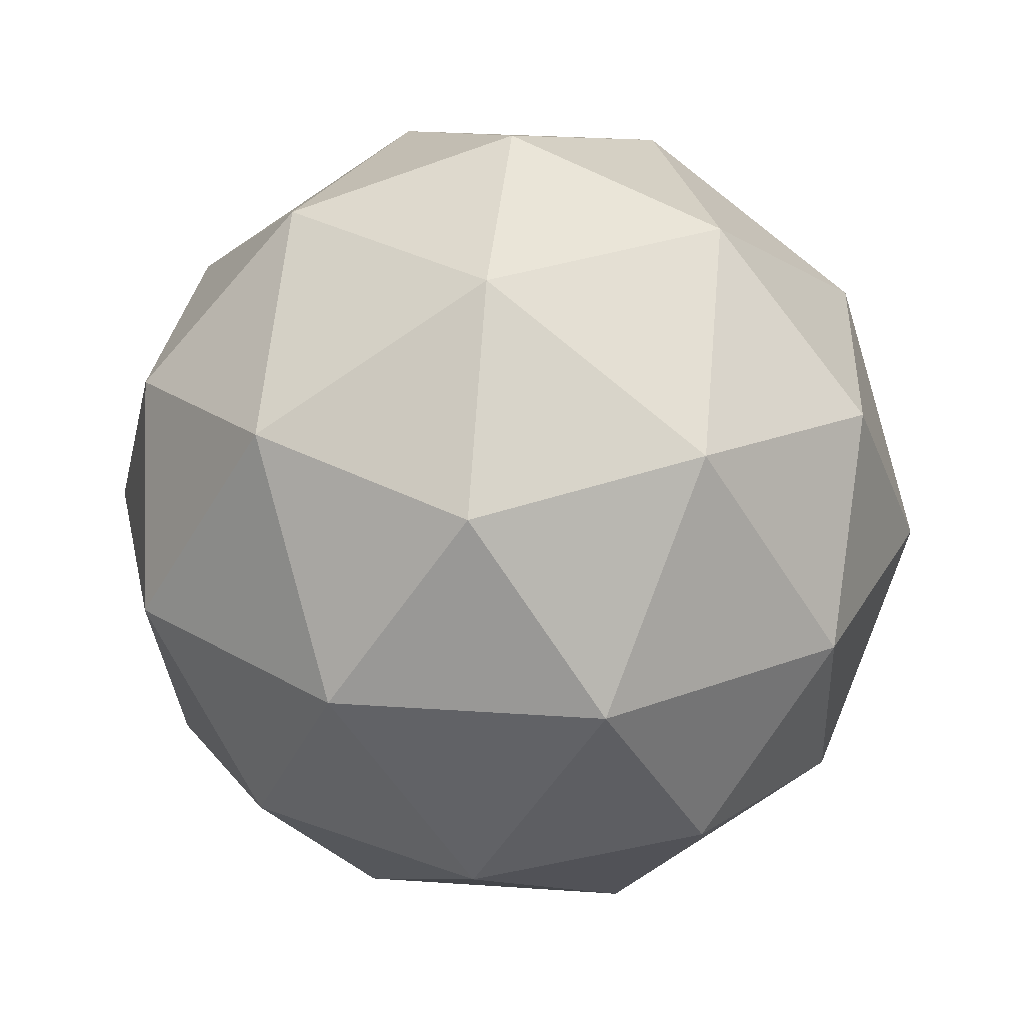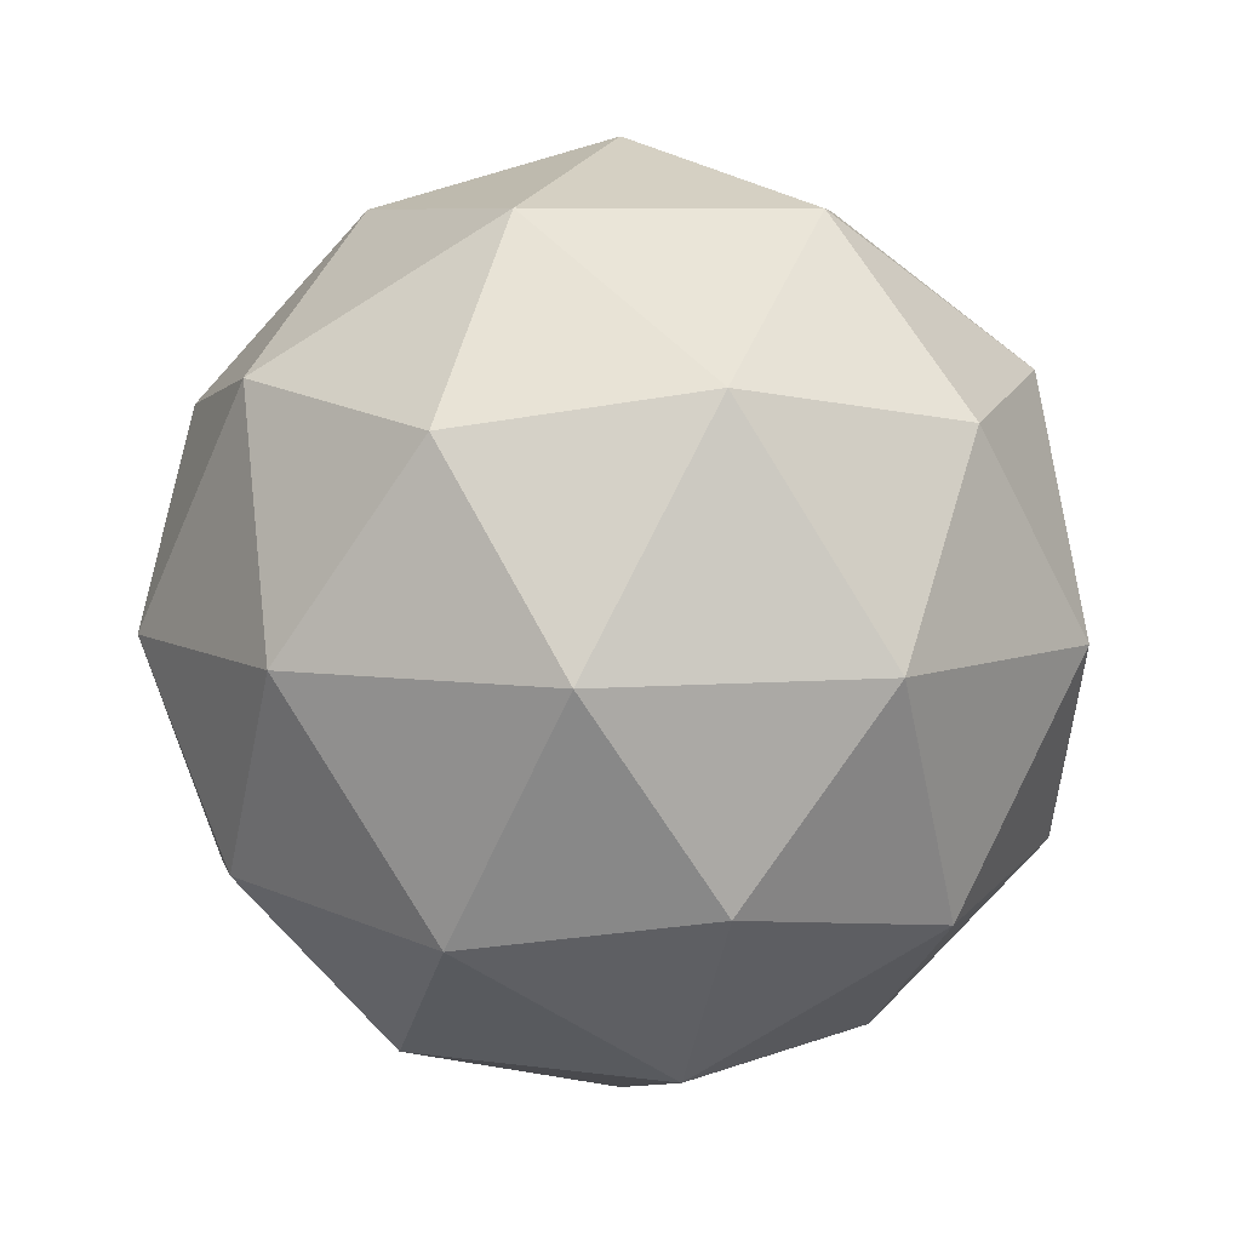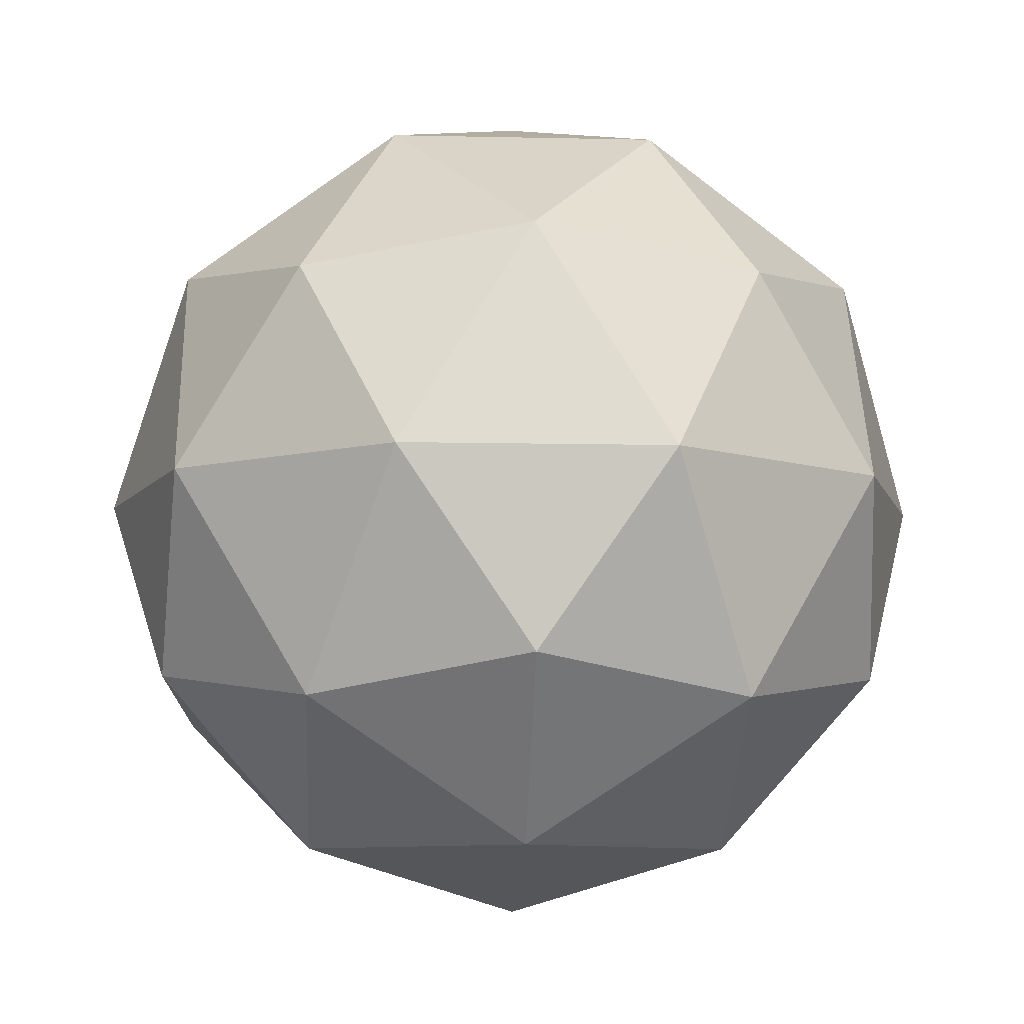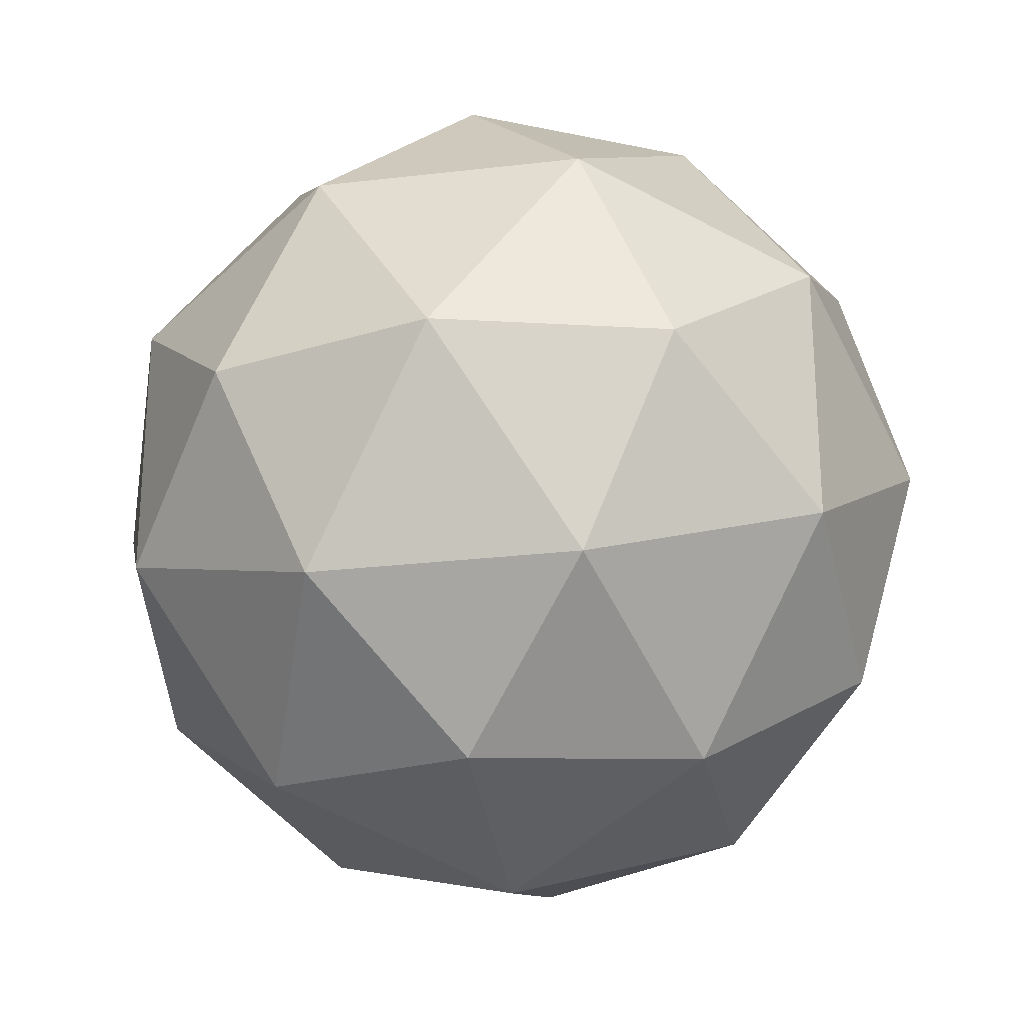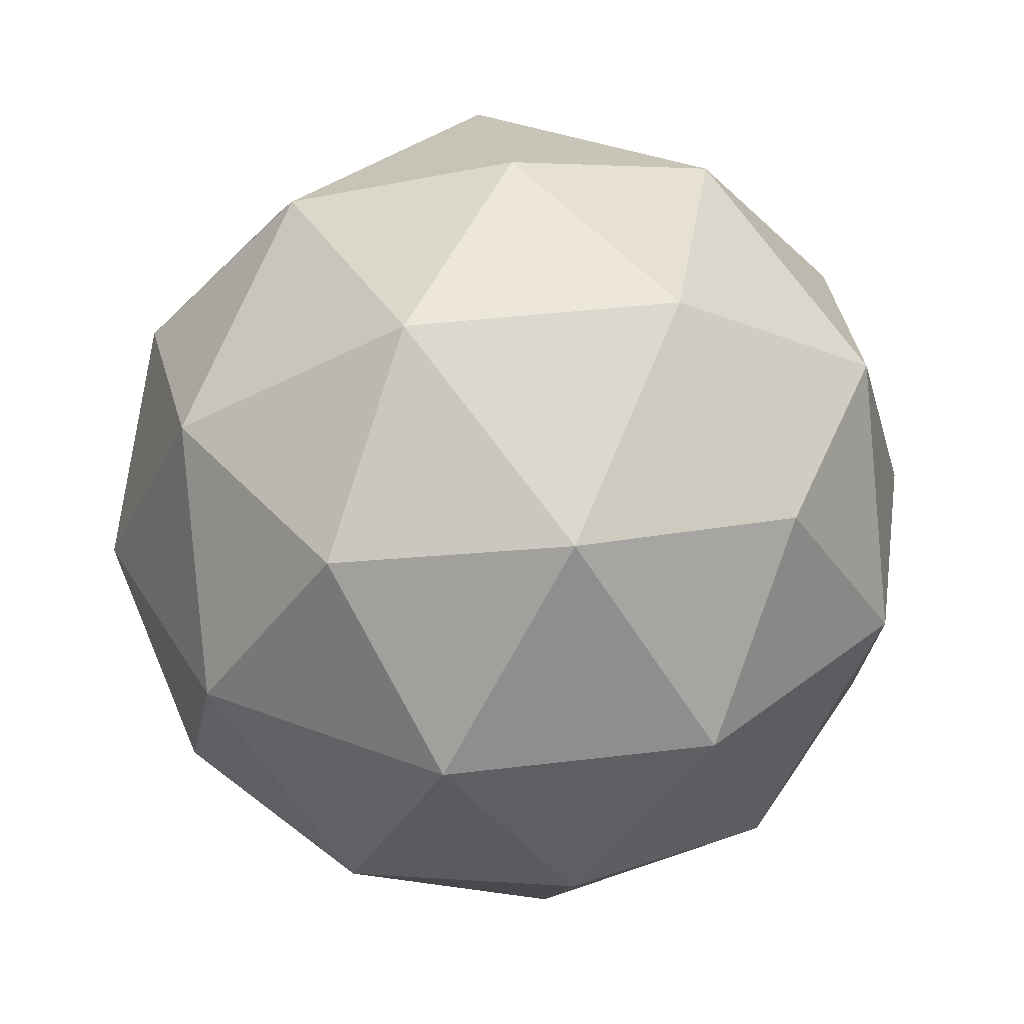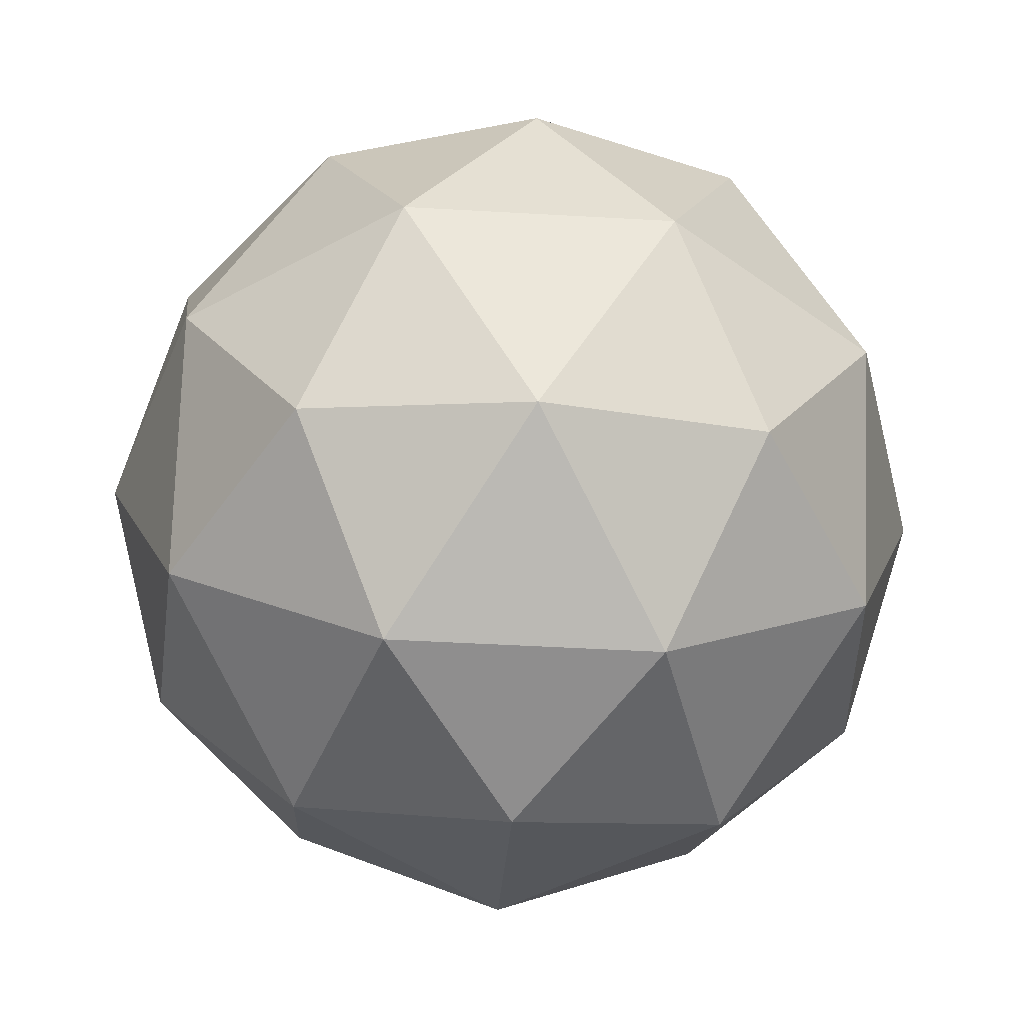
<metadata>
{"format":"obj","ext":"obj","renderer":"f3d","projection":"perspective","resolution":1024,"background":"white","views":[{"elev":27.7,"azim":96.1,"up":"+Y"},{"elev":7.0,"azim":112.8,"up":"+Y"},{"elev":-9.0,"azim":-21.4,"up":"+Y"},{"elev":-25.6,"azim":-21.0,"up":"+Z"},{"elev":36.3,"azim":-27.2,"up":"+Y"},{"elev":-45.6,"azim":-57.8,"up":"+Y"}]}
</metadata>
<code>
v 0 -1 0
v 0.7236 -0.4472 0.5257
v -0.2764 -0.4472 0.8506
v -0.8944 -0.4472 0
v -0.2764 -0.4472 -0.8506
v 0.7236 -0.4472 -0.5257
v 0.2764 0.4472 0.8506
v -0.7236 0.4472 0.5257
v -0.7236 0.4472 -0.5257
v 0.2764 0.4472 -0.8506
v 0.8944 0.4472 0
v 0 1 0
v -0.1625 -0.8507 0.5
v 0.4253 -0.8507 0.309
v 0.2629 -0.5257 0.809
v 0.8506 -0.5257 0
v 0.4253 -0.8507 -0.309
v -0.5257 -0.8507 0
v -0.6882 -0.5257 0.5
v -0.1625 -0.8507 -0.5
v -0.6882 -0.5257 -0.5
v 0.2629 -0.5257 -0.809
v 0.9511 0 0.309
v 0.9511 0 -0.309
v 0 0 1
v 0.5878 0 0.809
v -0.9511 0 0.309
v -0.5878 0 0.809
v -0.5878 0 -0.809
v -0.9511 0 -0.309
v 0.5878 0 -0.809
v 0 0 -1
v 0.6882 0.5257 0.5
v -0.2629 0.5257 0.809
v -0.8506 0.5257 0
v -0.2629 0.5257 -0.809
v 0.6882 0.5257 -0.5
v 0.1625 0.8507 0.5
v 0.5257 0.8507 0
v -0.4253 0.8507 0.309
v -0.4253 0.8507 -0.309
v 0.1625 0.8507 -0.5
f 1 13 14
f 2 16 14
f 1 18 13
f 1 20 18
f 1 17 20
f 2 23 16
f 3 25 15
f 4 27 19
f 5 29 21
f 6 31 22
f 2 26 23
f 3 28 25
f 4 30 27
f 5 32 29
f 6 24 31
f 7 38 33
f 8 40 34
f 9 41 35
f 10 42 36
f 11 39 37
f 39 12 42
f 39 42 37
f 37 42 10
f 42 12 41
f 42 41 36
f 36 41 9
f 41 12 40
f 41 40 35
f 35 40 8
f 40 12 38
f 40 38 34
f 34 38 7
f 38 12 39
f 38 39 33
f 33 39 11
f 24 11 37
f 24 37 31
f 31 37 10
f 32 10 36
f 32 36 29
f 29 36 9
f 30 9 35
f 30 35 27
f 27 35 8
f 28 8 34
f 28 34 25
f 25 34 7
f 26 7 33
f 26 33 23
f 23 33 11
f 31 10 32
f 31 32 22
f 22 32 5
f 29 9 30
f 29 30 21
f 21 30 4
f 27 8 28
f 27 28 19
f 19 28 3
f 25 7 26
f 25 26 15
f 15 26 2
f 23 11 24
f 23 24 16
f 16 24 6
f 17 6 22
f 17 22 20
f 20 22 5
f 20 5 21
f 20 21 18
f 18 21 4
f 18 4 19
f 18 19 13
f 13 19 3
f 16 6 17
f 16 17 14
f 14 17 1
f 13 3 15
f 13 15 14
f 14 15 2

</code>
